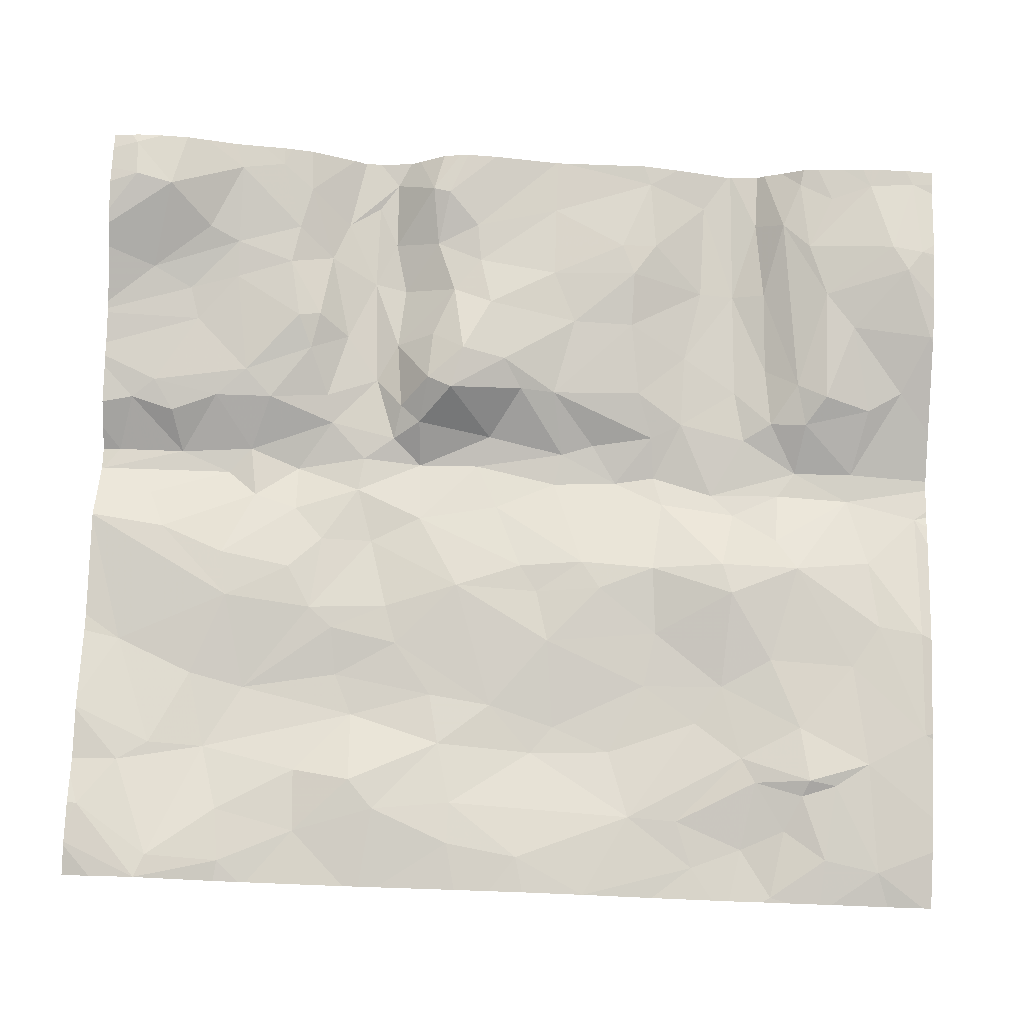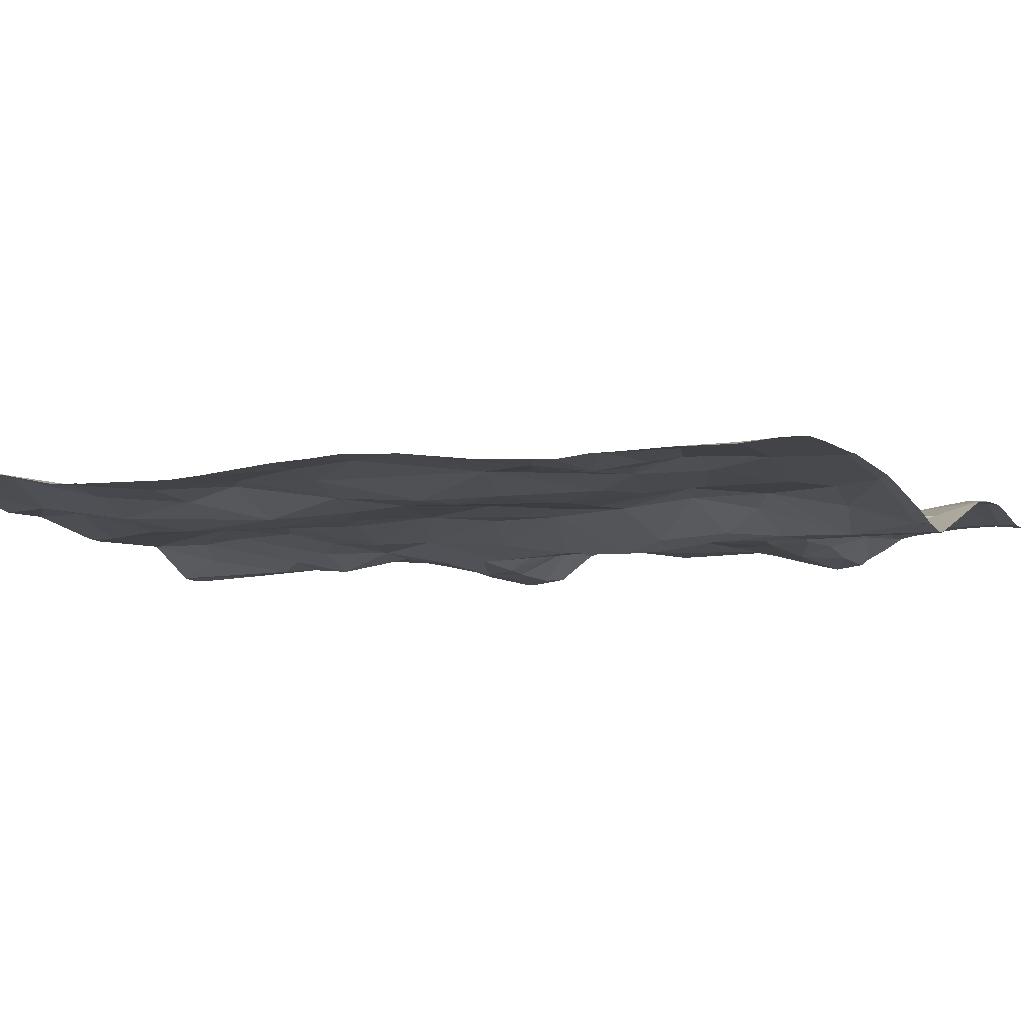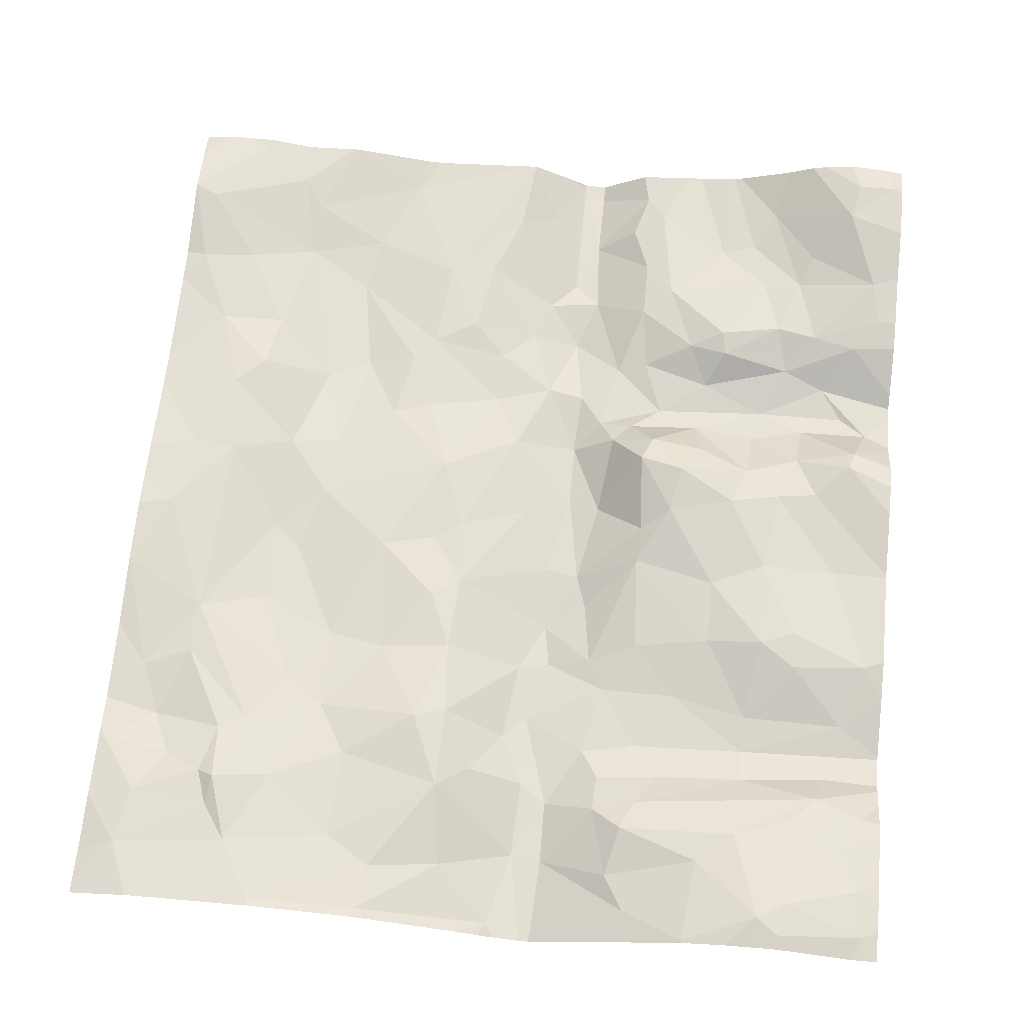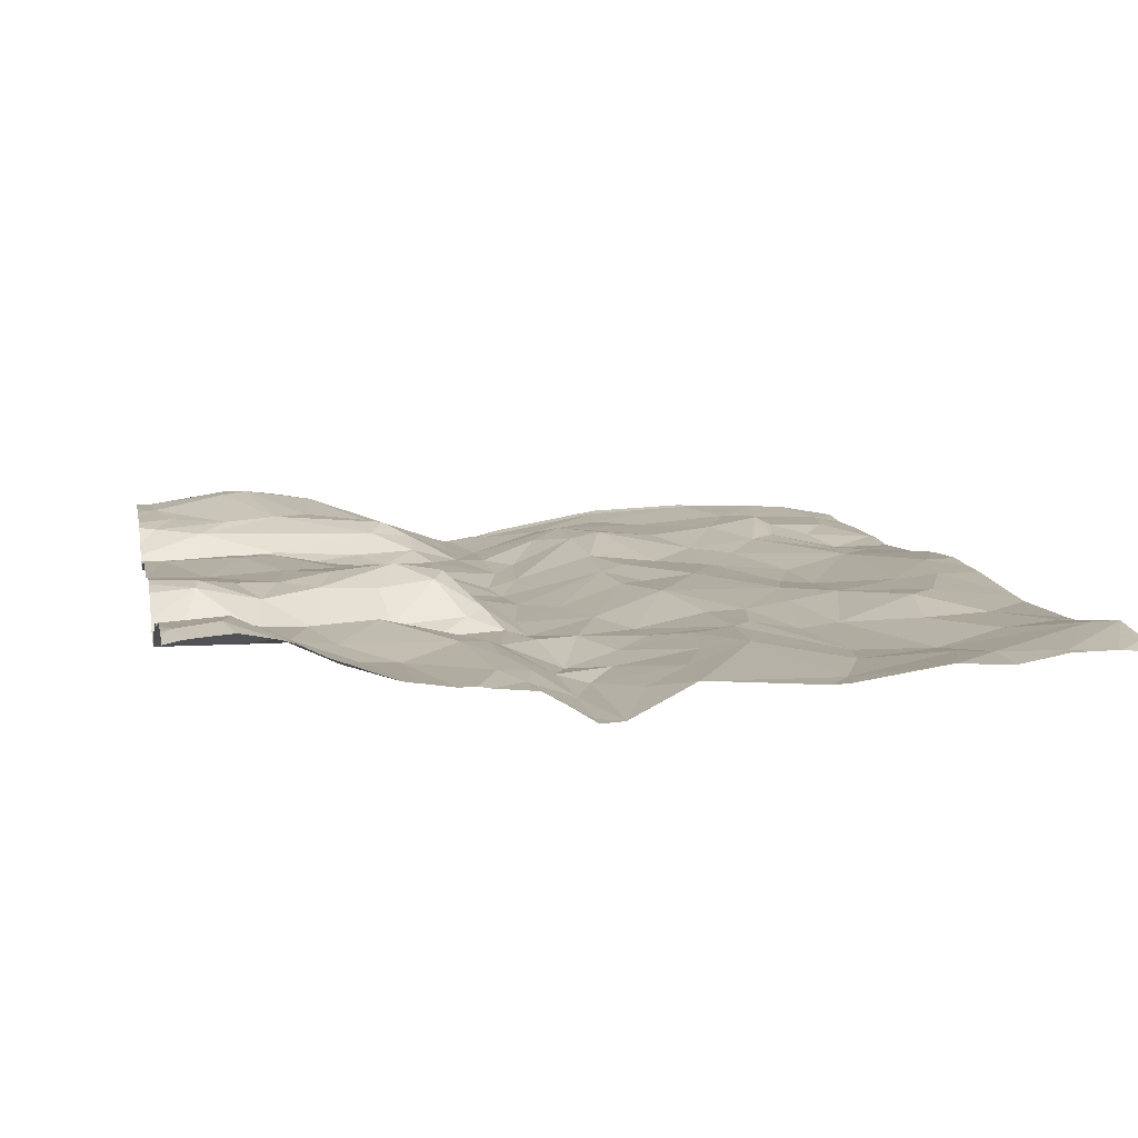
<metadata>
{"format":"obj","ext":"obj","renderer":"f3d","projection":"perspective","resolution":1024,"background":"white","views":[{"elev":76.7,"azim":92.1,"up":"+Z"},{"elev":-9.2,"azim":116.5,"up":"+Z"},{"elev":64.5,"azim":-174.3,"up":"+Z"},{"elev":10.2,"azim":-11.2,"up":"+Z"}]}
</metadata>
<code>
v -60.28 24.78 -0.9901
v -60.4 26.28 -1.094
v -60.26 23.94 -1.031
v -60.42 23.74 -0.9794
v -60.47 22.75 -0.8053
v -58.29 22.6 -1.322
v -55.99 22.64 -1.074
v -57.1 22.81 -1.203
v -60.41 27.8 -1.007
v -60.43 28.08 -1.007
v -57.35 24.07 -1.181
v -56.81 23.65 -1.25
v -57.22 24.22 -1.19
v -59.78 28.04 -0.9274
v -59.92 28.14 -0.9377
v -59.66 26.65 -1.227
v -60.28 26.66 -1.209
v -59.95 26.33 -1.08
v -58.72 26.53 -1.262
v -58.63 26.96 -1.281
v -58.96 26.9 -1.272
v -58.74 27.14 -1.226
v -58.29 25.68 -1.333
v -58.4 25.15 -1.336
v -58.1 25.29 -1.279
v -58.77 24.62 -1.181
v -58.93 24.8 -0.9922
v -59.21 24.58 -1.205
v -56.66 27.35 -1.168
v -56.45 26.97 -1.194
v -56.31 27.41 -1.119
v -58.89 25.43 -1.082
v -58.5 25.72 -1.31
v -58.88 25.66 -1.116
v -55.52 23.06 -1.018
v -55.65 23.57 -1.115
v -55.67 23.12 -1.034
v -57.31 28.16 -1.178
v -57.8 27.81 -1.241
v -57.36 27.88 -1.192
v -59.38 25.78 -1.083
v -59.48 25.21 -0.9992
v -59.08 25.31 -0.9919
v -58.36 26.36 -1.355
v -58.25 26.75 -1.334
v -59 27.32 -1.129
v -58.91 27.51 -1.087
v -59.62 27.5 -1.028
v -58.32 26.1 -1.361
v -58.63 26.33 -1.275
v -58.57 25.93 -1.309
v -59.66 27.08 -1.201
v -60.13 27.2 -1.08
v -60.16 27.02 -1.218
v -58.43 22.7 -1.332
v -58.43 23.13 -1.322
v -58.76 22.78 -1.148
v -59.35 23.9 -1.031
v -59.38 24.04 -1.071
v -59.73 23.83 -1.039
v -59.12 27.1 -1.238
v -59.65 26.87 -1.262
v -59.86 23.46 -1.031
v -59.54 23.14 -1.095
v -59.62 23.46 -1.067
v -55.86 24.04 -1.151
v -55.99 23.54 -1.137
v -57.83 24.12 -1.226
v -58.19 24.35 -1.26
v -58.05 23.93 -1.26
v -59.39 26.17 -1.125
v -58.92 26.23 -1.184
v -59.97 27.38 -1.034
v -56.29 27.06 -1.185
v -58.97 23.55 -1.095
v -58.79 23.36 -1.13
v -58.79 23.73 -1.136
v -58.34 23.93 -1.349
v -58.41 24.38 -1.278
v -58.65 24.15 -1.252
v -59.19 26.55 -1.235
v -57.92 27.18 -1.191
v -57.73 27.32 -1.136
v -58.24 27.68 -1.35
v -58.96 24.44 -1.253
v -59.65 24.4 -1.245
v -59.6 24.61 -1.23
v -56.44 25.58 -1.246
v -56.74 25.3 -1.21
v -56.47 24.96 -1.18
v -57.87 23.05 -1.16
v -57.41 23.51 -1.149
v -60.42 27.32 -1.061
v -60.32 27.53 -1.029
v -58.97 28.02 -1.151
v -59.34 28.2 -1.017
v -58.65 24.75 -1.157
v -58.59 25.23 -1.278
v -58.86 24.96 -0.9683
v -55.72 26.65 -1.235
v -56.29 22.87 -1.117
v -59.8 24.1 -1.15
v -59.26 24.23 -1.214
v -59.98 23.88 -1.039
v -57.26 26.39 -1.218
v -57.7 26.36 -1.166
v -57.55 26 -1.164
v -56.26 24.03 -1.166
v -56.4 23.42 -1.206
v -56.08 25.06 -1.139
v -56.02 24.56 -1.108
v -58.56 24.57 -1.26
v -57.13 24.65 -1.205
v -56.8 24.9 -1.216
v -56.65 24.38 -1.248
v -55.82 25.05 -1.113
v -59.32 23.2 -1.119
v -58.88 22.93 -1.115
v -56.64 28.17 -1.15
v -56.43 27.8 -1.165
v -59.79 25.13 -1.038
v -59.57 24.95 -1.044
v -57.08 27.7 -1.195
v -58.39 24.76 -1.338
v -55.55 27.17 -1.239
v -58.3 23.46 -1.326
v -58.17 26.41 -1.312
v -59.66 22.89 -1.043
v -57.73 25.88 -1.181
v -57.83 24.46 -1.256
v -57.53 25.05 -1.154
v -58 24.78 -1.242
v -59.13 25.03 -0.9322
v -58.13 28.14 -1.322
v -59.74 26.18 -1.06
v -59.91 24.83 -1.077
v -59.93 24.53 -1.215
v -58.43 27.7 -1.336
v -58.84 27.8 -1.161
v -59.4 27.69 -1.048
v -59.72 25.63 -1.061
v -60.18 25.63 -1.086
v -60.2 24.41 -1.225
v -60.07 24.2 -1.2
v -59.14 23.99 -1.097
v -58.84 24.11 -1.209
v -58.42 27.32 -1.332
v -58.14 23.65 -1.286
v -58.46 23.6 -1.304
v -60.37 23.47 -0.9373
v -59.95 23.27 -0.9764
v -58.68 23.06 -1.155
v -58.12 22.95 -1.238
v -56.89 23.3 -1.22
v -56.41 23.07 -1.148
v -57.1 27.15 -1.178
v -56.21 24.4 -1.103
v -55.85 26.98 -1.273
v -55.98 27.25 -1.222
v -56.91 24.26 -1.252
v -55.73 27.87 -1.209
v -56.92 26.83 -1.219
v -59.93 26.1 -1.055
v -56.61 25.72 -1.254
v -57.63 23.91 -1.175
v -56.21 27.37 -1.166
v -58.26 27.2 -1.322
v -58.11 26.9 -1.305
v -56.67 26.66 -1.232
v -56.03 26.23 -1.186
v -56.02 26.55 -1.2
v -57.18 25.67 -1.174
v -55.8 27.52 -1.201
v -57.54 26.88 -1.099
v -55.74 25.51 -1.11
v -56.91 26.32 -1.242
v -58.73 27.38 -1.169
v -57.69 25.47 -1.184
v -56.46 26.09 -1.254
v -60.04 25.1 -1.028
v -57.73 26.82 -1.126
v -59.95 27.94 -0.9334
v -57.71 23.46 -1.165
v -56.28 27.59 -1.166
v -57.52 25.58 -1.193
v -59.24 24.82 -1.035
v -60.25 24.9 -0.9699
v -57.38 24.58 -1.199
v -60.18 23 -0.8033
v -60.24 22.77 -0.7807
v -60.37 24.53 -1.211
v -60.53 23.22 -0.8772
v -60.53 26.47 -1.136
v -60.53 23.08 -0.8415
v -60.53 27.61 -1.018
v -60.53 24.67 -1.137
v -60.53 27.85 -1.003
v -60.53 28.03 -1.003
v -60.53 24.21 -1.167
v -60.53 22.76 -0.8213
v -60.53 22.71 -0.8267
v -60.53 27.19 -1.132
v -60.53 24.95 -0.9896
v -60.53 27.74 -1.006
v -60.53 24.61 -1.189
v -60.53 23.79 -0.9882
v -60.53 23.92 -1.021
v -60.53 25.01 -0.981
v -60.53 27.08 -1.187
v -60.53 27.03 -1.223
v -60.53 26.83 -1.24
v -60.53 25.68 -1.081
v -60.53 24.29 -1.214
v -60.53 22.91 -0.8252
v -60.53 26.23 -1.082
v -60.53 26.86 -1.242
v -60.53 26.84 -1.244
v -60.53 25.62 -1.078
v -60.53 23.6 -0.9598
v -60.53 25.63 -1.08
v -60.53 27.43 -1.031
v -60.53 27.34 -1.049
v -60.53 23.74 -0.9776
v -60.53 26.5 -1.145
v -60.53 24.84 -1.021
v -60.53 25.33 -1.024
v -60.53 23.4 -0.9309
v -60.53 24.39 -1.215
v -60.53 25.2 -1
v -56.6 22.58 -1.106
v -56.68 22.58 -1.115
v -60.49 22.58 -0.8419
v -58.96 22.58 -1.128
v -59.41 22.58 -1.071
v -60.28 22.58 -0.8145
v -59.99 22.58 -0.8418
v -59.9 22.58 -0.8678
v -58.43 22.58 -1.329
v -57.93 22.58 -1.137
v -55.73 22.58 -1.07
v -58.56 22.58 -1.246
v -58.72 22.58 -1.153
v -56.28 22.58 -1.125
v -58.29 22.58 -1.322
v -56.62 22.58 -1.107
v -55.84 22.58 -1.074
v -60.43 22.58 -0.8282
v -56.17 22.58 -1.106
v -60.18 22.58 -0.8068
v -57.14 22.58 -1.181
v -60.53 22.58 -0.8501
v -59.33 22.58 -1.084
v -55.99 22.58 -1.073
v -59.36 22.58 -1.081
v -58.07 22.58 -1.207
v -57.25 22.58 -1.186
v -59.03 22.58 -1.115
v -59.13 22.58 -1.116
v -58.3 22.58 -1.322
v -55.71 22.58 -1.071
v -57.9 22.58 -1.137
v -59.76 22.58 -0.9403
v -58.28 22.58 -1.312
v -57.93 22.58 -1.135
v -57.92 22.58 -1.135
v -55.52 27.18 -1.242
v -55.52 22.76 -1.057
v -55.52 25.95 -1.143
v -55.52 27.11 -1.241
v -55.52 27.5 -1.245
v -55.52 24.49 -1.166
v -55.52 25.95 -1.143
v -55.52 24.61 -1.162
v -55.52 25.95 -1.143
v -55.52 22.58 -1.1
v -55.52 27.29 -1.244
v -55.52 23.06 -1.018
v -55.52 23.77 -1.143
v -55.52 25.12 -1.128
v -55.52 28.17 -1.248
v -55.52 24.39 -1.171
v -55.52 26.9 -1.256
v -55.52 26.79 -1.244
v -55.52 26.4 -1.212
v -55.52 23.05 -1.019
v -55.52 25.34 -1.125
v -55.52 23.06 -1.019
v -55.52 27.57 -1.245
v -55.52 23.72 -1.138
v -55.52 23.55 -1.132
v -55.52 25.56 -1.115
v -55.52 22.77 -1.057
v -55.52 27.94 -1.261
v -55.88 28.22 -1.182
v -56.64 28.22 -1.143
v -57.25 28.22 -1.166
v -58.35 28.22 -1.354
v -59.74 28.22 -0.9658
v -57.43 28.22 -1.191
v -55.57 28.22 -1.239
v -60.38 28.22 -1.028
v -60.53 28.22 -1.027
v -58.72 28.22 -1.238
v -59.32 28.22 -1.023
v -58.19 28.22 -1.33
v -59.3 28.22 -1.03
v -55.52 28.22 -1.248
v -58.08 28.22 -1.309
v -56.1 28.22 -1.167
v -56.5 28.22 -1.154
v -60.45 28.22 -1.025
v -59.91 28.22 -0.957
v -59.98 28.22 -0.9659
v -57.95 28.22 -1.281
v -57.28 28.22 -1.167
v -58.15 28.22 -1.33
v -58.92 28.22 -1.167
v -56.61 28.22 -1.149
v -60.46 28.22 -1.025
v -59.59 28.22 -0.9762
v -59.88 28.22 -0.957
v -58.41 28.22 -1.349
v -59.35 28.22 -1.017
g obj_0
f 134 305 84
f 134 84 39
f 134 314 308
f 134 39 38
f 305 134 316
f 316 134 308
f 314 134 38
f 305 297 84
f 83 39 84
f 138 147 84
f 82 83 84
f 167 84 147
f 84 167 82
f 322 138 84
f 322 84 297
f 38 39 40
f 83 40 39
f 119 38 40
f 315 38 296
f 299 38 315
f 314 38 299
f 296 38 119
f 83 82 181
f 40 83 123
f 83 181 174
f 156 123 83
f 156 83 174
f 138 322 95
f 138 95 139
f 138 177 147
f 138 139 177
f 45 167 147
f 147 177 22
f 45 147 20
f 20 147 22
f 168 181 82
f 82 167 168
f 167 45 168
f 40 123 119
f 119 123 120
f 296 119 295
f 295 119 318
f 318 119 310
f 310 119 120
f 127 181 168
f 181 106 174
f 127 106 181
f 29 123 156
f 120 123 29
f 156 174 162
f 174 106 105
f 105 162 174
f 162 29 156
f 322 303 95
f 95 317 96
f 96 140 95
f 95 140 139
f 317 95 303
f 140 47 139
f 47 177 139
f 46 22 177
f 46 177 47
f 127 168 45
f 45 20 19
f 45 44 127
f 44 45 19
f 22 46 61
f 22 21 20
f 22 61 21
f 19 20 21
f 120 161 294
f 120 184 161
f 31 120 29
f 120 31 184
f 310 120 309
f 294 309 120
f 49 106 127
f 44 49 127
f 105 106 107
f 129 106 49
f 106 129 107
f 29 162 30
f 29 30 31
f 105 176 162
f 30 162 169
f 176 169 162
f 105 107 172
f 172 176 105
f 317 306 96
f 96 323 14
f 14 140 96
f 304 96 306
f 323 96 304
f 140 14 48
f 48 47 140
f 46 47 48
f 46 52 61
f 53 46 48
f 46 53 52
f 50 44 19
f 21 81 19
f 50 19 72
f 72 19 81
f 44 50 49
f 52 62 61
f 21 61 62
f 21 62 81
f 161 293 280
f 184 173 161
f 173 270 161
f 293 161 288
f 270 288 161
f 294 161 300
f 300 161 280
f 184 166 173
f 31 166 184
f 30 74 31
f 166 31 74
f 129 49 23
f 49 50 51
f 49 33 23
f 51 33 49
f 129 185 107
f 185 172 107
f 23 25 129
f 185 129 178
f 178 129 25
f 169 170 30
f 171 74 30
f 171 30 170
f 176 179 169
f 164 176 172
f 179 176 164
f 179 170 169
f 131 172 185
f 164 172 89
f 172 131 89
f 323 320 14
f 14 298 15
f 14 15 182
f 182 48 14
f 298 14 320
f 48 182 73
f 48 73 53
f 52 53 54
f 54 62 52
f 73 93 53
f 209 53 93
f 53 209 54
f 50 72 34
f 34 51 50
f 81 71 72
f 16 81 62
f 71 81 16
f 71 34 72
f 62 54 216
f 16 62 17
f 216 217 62
f 211 17 62
f 211 62 217
f 173 125 276
f 159 173 166
f 125 173 159
f 276 270 173
f 300 280 307
f 74 159 166
f 74 171 158
f 158 159 74
f 23 33 24
f 23 24 25
f 34 33 51
f 98 24 33
f 32 33 34
f 32 98 33
f 131 185 178
f 24 132 25
f 25 132 178
f 132 131 178
f 179 88 170
f 170 100 171
f 110 170 88
f 170 268 100
f 110 175 170
f 175 274 170
f 274 268 170
f 158 171 100
f 164 88 179
f 164 89 88
f 89 131 113
f 130 131 132
f 131 188 113
f 131 130 188
f 88 89 90
f 89 113 114
f 114 90 89
f 298 321 15
f 15 10 182
f 10 15 313
f 312 15 321
f 313 15 312
f 182 10 9
f 73 182 9
f 94 73 9
f 93 73 94
f 209 210 54
f 216 54 210
f 209 93 202
f 222 93 94
f 202 93 222
f 34 71 41
f 41 43 34
f 43 32 34
f 135 71 16
f 71 135 41
f 16 17 18
f 18 135 16
f 17 211 224
f 2 18 17
f 2 17 224
f 125 266 276
f 158 125 159
f 158 282 125
f 266 125 269
f 282 269 125
f 158 100 283
f 283 282 158
f 24 98 124
f 124 132 24
f 97 124 98
f 32 99 98
f 97 98 99
f 32 43 99
f 132 124 69
f 69 130 132
f 88 90 110
f 268 272 100
f 284 100 272
f 283 100 284
f 110 90 111
f 175 110 116
f 116 110 111
f 175 286 291
f 274 175 291
f 286 175 116
f 160 114 113
f 113 188 13
f 113 13 160
f 188 130 11
f 130 69 68
f 68 11 130
f 13 188 11
f 115 90 114
f 90 157 111
f 115 157 90
f 114 160 115
f 10 301 311
f 9 10 198
f 10 311 319
f 313 301 10
f 302 198 10
f 302 10 319
f 198 197 9
f 221 94 9
f 204 9 197
f 221 9 195
f 9 204 195
f 222 94 221
f 41 42 43
f 135 141 41
f 41 141 42
f 43 42 133
f 99 43 133
f 135 18 163
f 163 141 135
f 2 163 18
f 224 193 2
f 163 2 142
f 215 2 193
f 2 212 142
f 2 215 212
f 97 112 124
f 79 69 124
f 79 124 112
f 26 112 97
f 27 97 99
f 97 27 26
f 27 99 133
f 79 78 69
f 68 69 70
f 69 78 70
f 111 157 66
f 111 66 281
f 273 116 111
f 273 111 271
f 281 271 111
f 286 116 279
f 279 116 273
f 13 12 160
f 160 12 115
f 11 12 13
f 11 68 165
f 12 11 92
f 165 92 11
f 68 70 165
f 108 157 115
f 109 115 12
f 109 108 115
f 157 108 66
f 42 141 121
f 133 42 122
f 42 121 122
f 142 141 163
f 121 141 142
f 133 122 186
f 133 186 27
f 212 220 142
f 121 142 180
f 218 142 220
f 218 180 142
f 79 112 80
f 85 112 26
f 85 80 112
f 78 79 80
f 26 28 85
f 26 27 28
f 27 186 28
f 149 78 80
f 70 78 148
f 149 148 78
f 165 70 183
f 183 70 148
f 108 67 66
f 66 278 281
f 36 66 67
f 278 66 36
f 154 109 12
f 92 154 12
f 92 165 183
f 154 92 8
f 91 92 183
f 8 92 265
f 91 264 92
f 264 265 92
f 108 109 67
f 155 109 154
f 109 37 67
f 155 101 109
f 101 37 109
f 121 136 122
f 136 121 180
f 122 28 186
f 122 136 87
f 87 28 122
f 187 136 180
f 226 180 218
f 180 226 187
f 85 146 80
f 77 149 80
f 146 77 80
f 85 28 86
f 85 103 146
f 103 85 86
f 87 86 28
f 149 77 76
f 149 126 148
f 149 76 56
f 149 56 126
f 183 148 91
f 148 126 91
f 67 37 36
f 35 36 37
f 36 35 287
f 278 36 289
f 289 36 290
f 287 290 36
f 155 154 8
f 245 155 8
f 265 261 8
f 245 8 231
f 256 8 261
f 8 250 231
f 8 256 250
f 126 153 91
f 264 91 153
f 264 153 239
f 230 101 155
f 230 155 245
f 101 7 37
f 37 7 35
f 243 101 230
f 7 101 243
f 136 137 87
f 136 187 1
f 137 136 1
f 137 86 87
f 226 229 187
f 1 187 208
f 208 187 229
f 103 145 146
f 146 145 77
f 75 76 77
f 75 77 145
f 86 102 103
f 143 86 137
f 102 86 144
f 143 144 86
f 59 145 103
f 59 103 102
f 76 75 118
f 152 56 76
f 152 76 118
f 56 6 126
f 126 6 153
f 56 152 57
f 55 6 56
f 55 56 57
f 240 35 7
f 287 35 277
f 277 35 285
f 285 35 240
f 239 153 6
f 239 6 255
f 243 248 7
f 240 7 246
f 253 7 248
f 7 253 246
f 1 191 137
f 137 191 143
f 208 203 1
f 191 1 196
f 225 1 203
f 1 225 196
f 145 59 58
f 145 58 75
f 75 117 118
f 65 75 58
f 65 117 75
f 144 3 102
f 60 59 102
f 104 102 3
f 60 102 104
f 144 143 191
f 3 144 213
f 144 191 228
f 228 213 144
f 58 59 60
f 117 258 118
f 57 152 118
f 258 257 118
f 233 57 118
f 233 118 257
f 6 55 238
f 238 259 6
f 6 263 255
f 244 6 259
f 263 6 244
f 55 57 242
f 242 57 233
f 238 55 241
f 242 241 55
f 240 260 267
f 285 240 292
f 267 292 240
f 196 205 191
f 228 191 205
f 58 60 65
f 64 117 65
f 117 252 258
f 64 254 117
f 254 252 117
f 63 65 60
f 63 64 65
f 3 4 104
f 213 199 3
f 3 207 4
f 207 3 199
f 63 60 104
f 150 104 4
f 104 150 63
f 267 260 275
f 64 63 128
f 254 64 128
f 254 128 234
f 150 151 63
f 151 128 63
f 150 4 219
f 207 206 4
f 4 223 219
f 223 4 206
f 219 227 150
f 151 150 189
f 150 227 192
f 150 192 189
f 128 151 189
f 234 128 262
f 262 128 189
f 192 194 189
f 262 189 237
f 5 189 194
f 236 237 189
f 189 5 190
f 189 190 236
f 194 214 5
f 200 5 214
f 235 190 5
f 201 5 200
f 235 5 247
f 232 5 201
f 247 5 232
f 190 249 236
f 190 235 249
f 232 201 251

</code>
